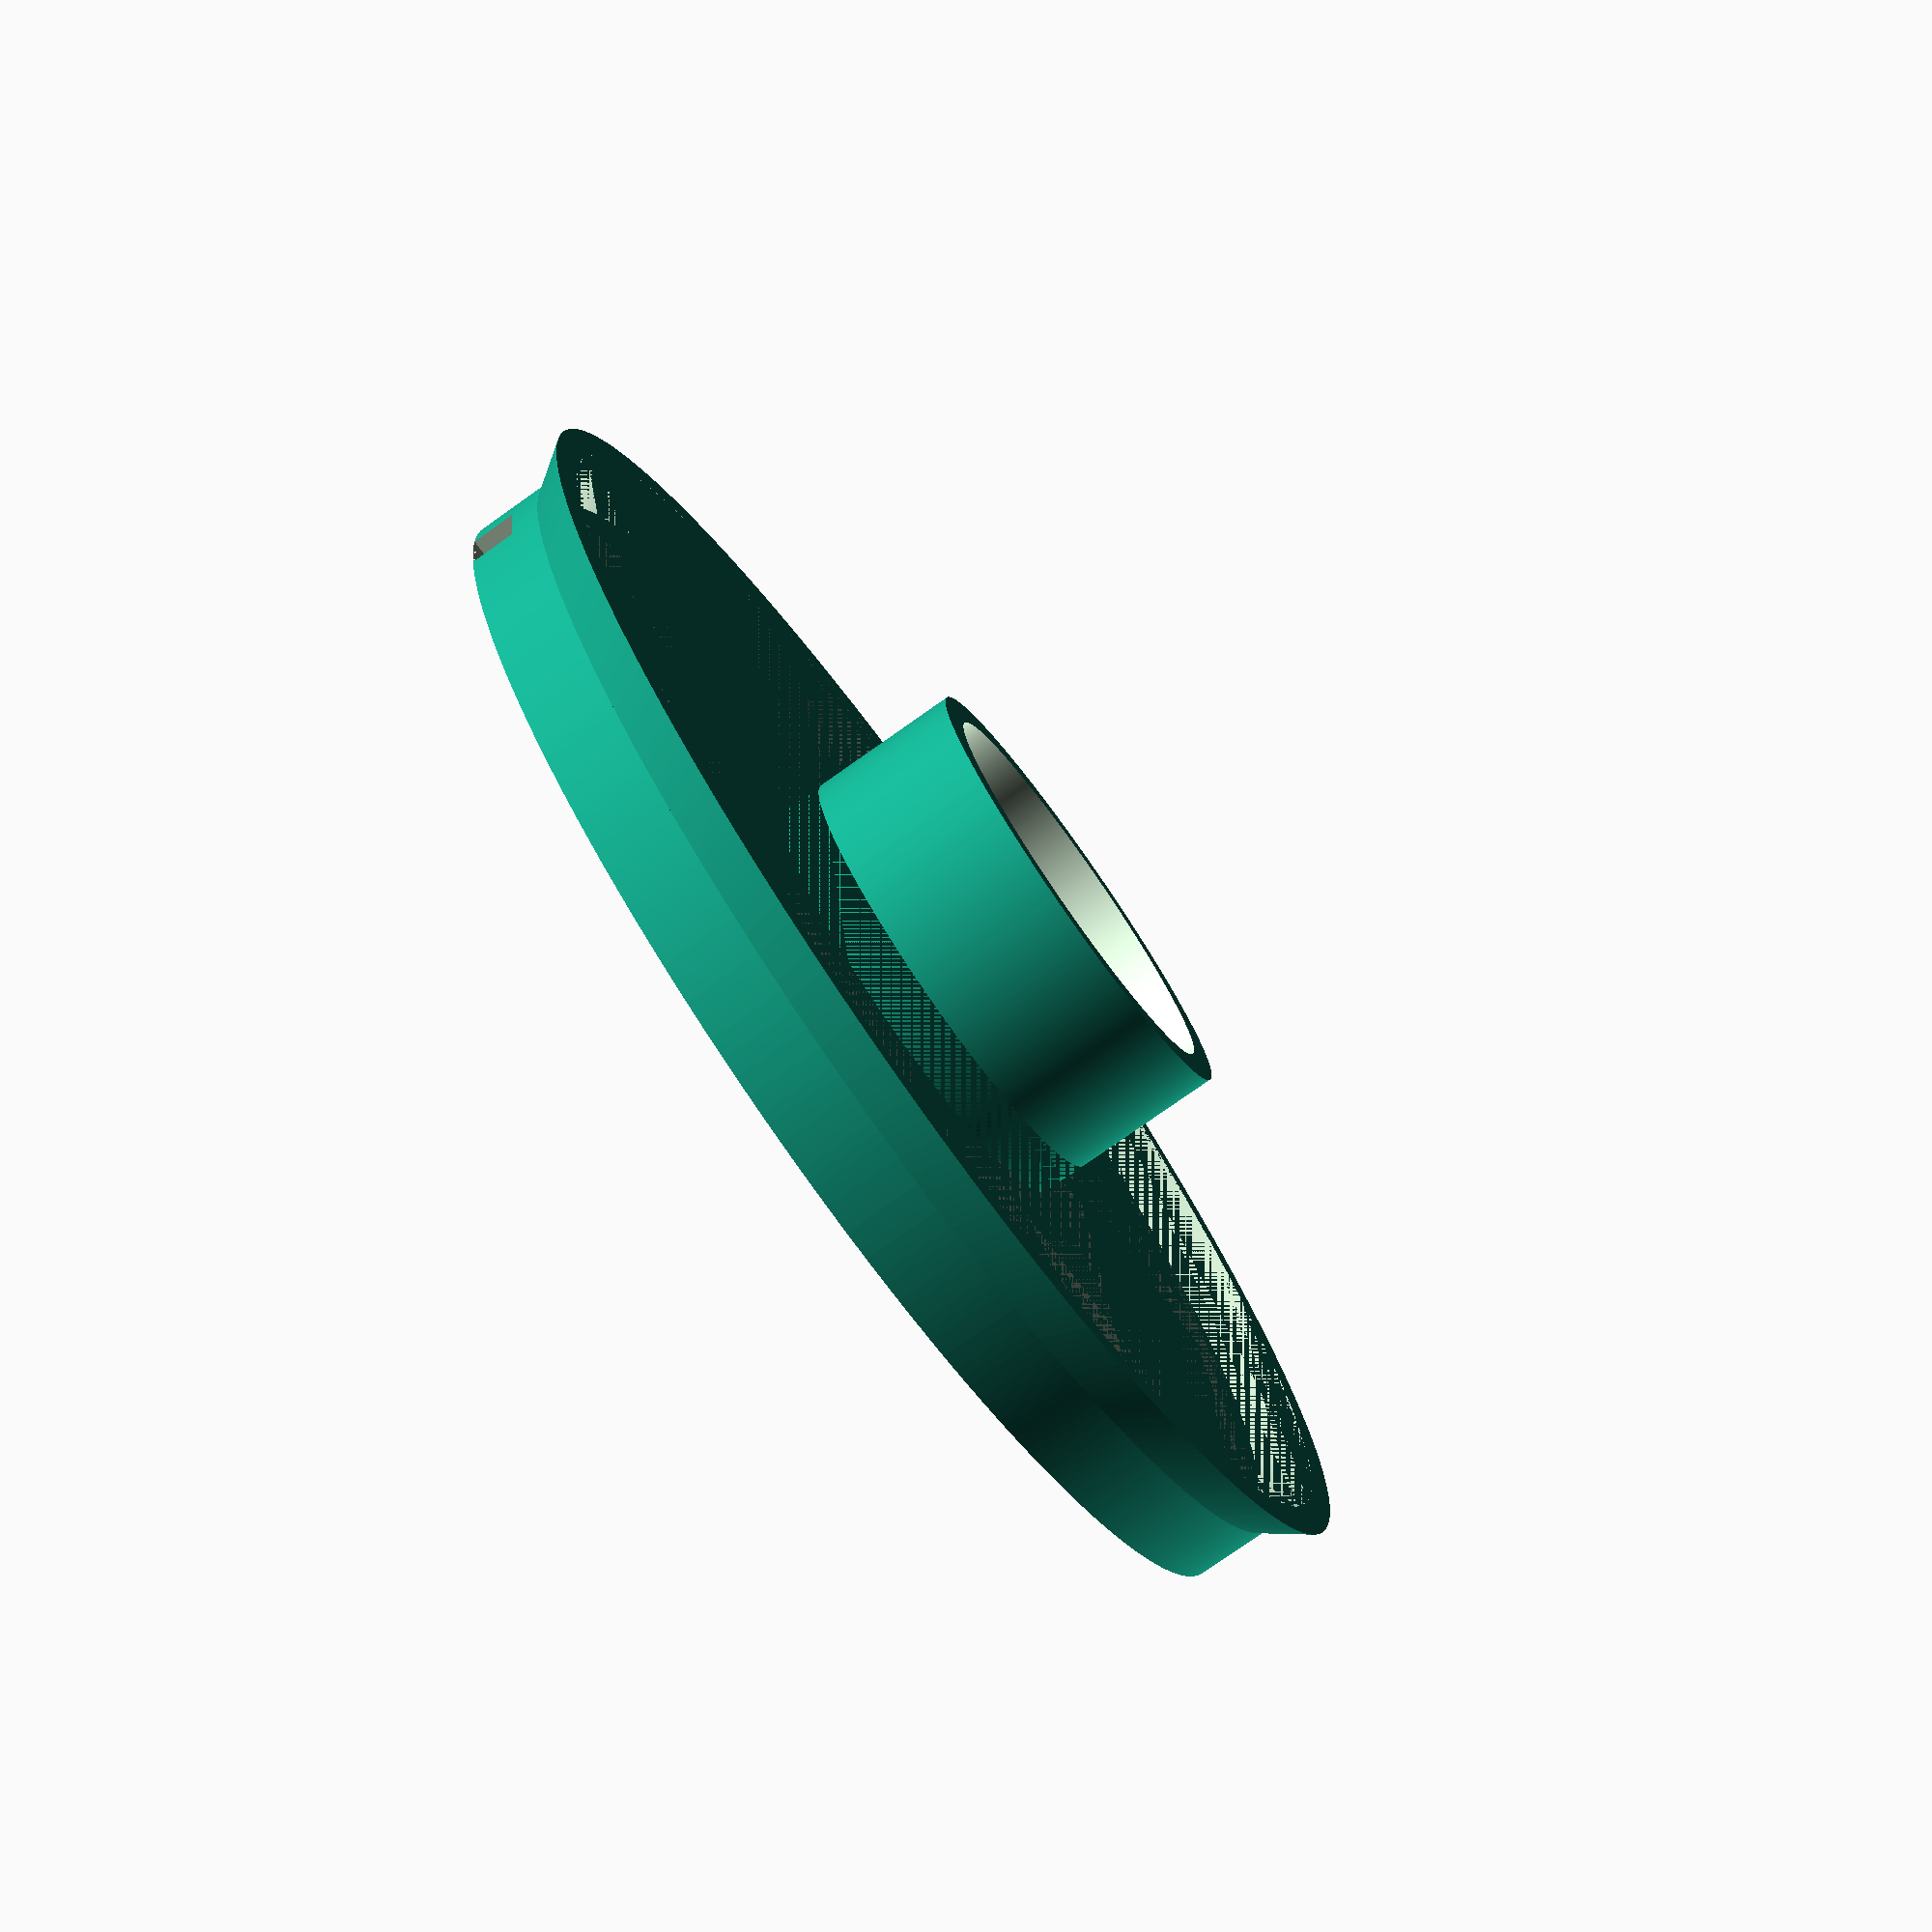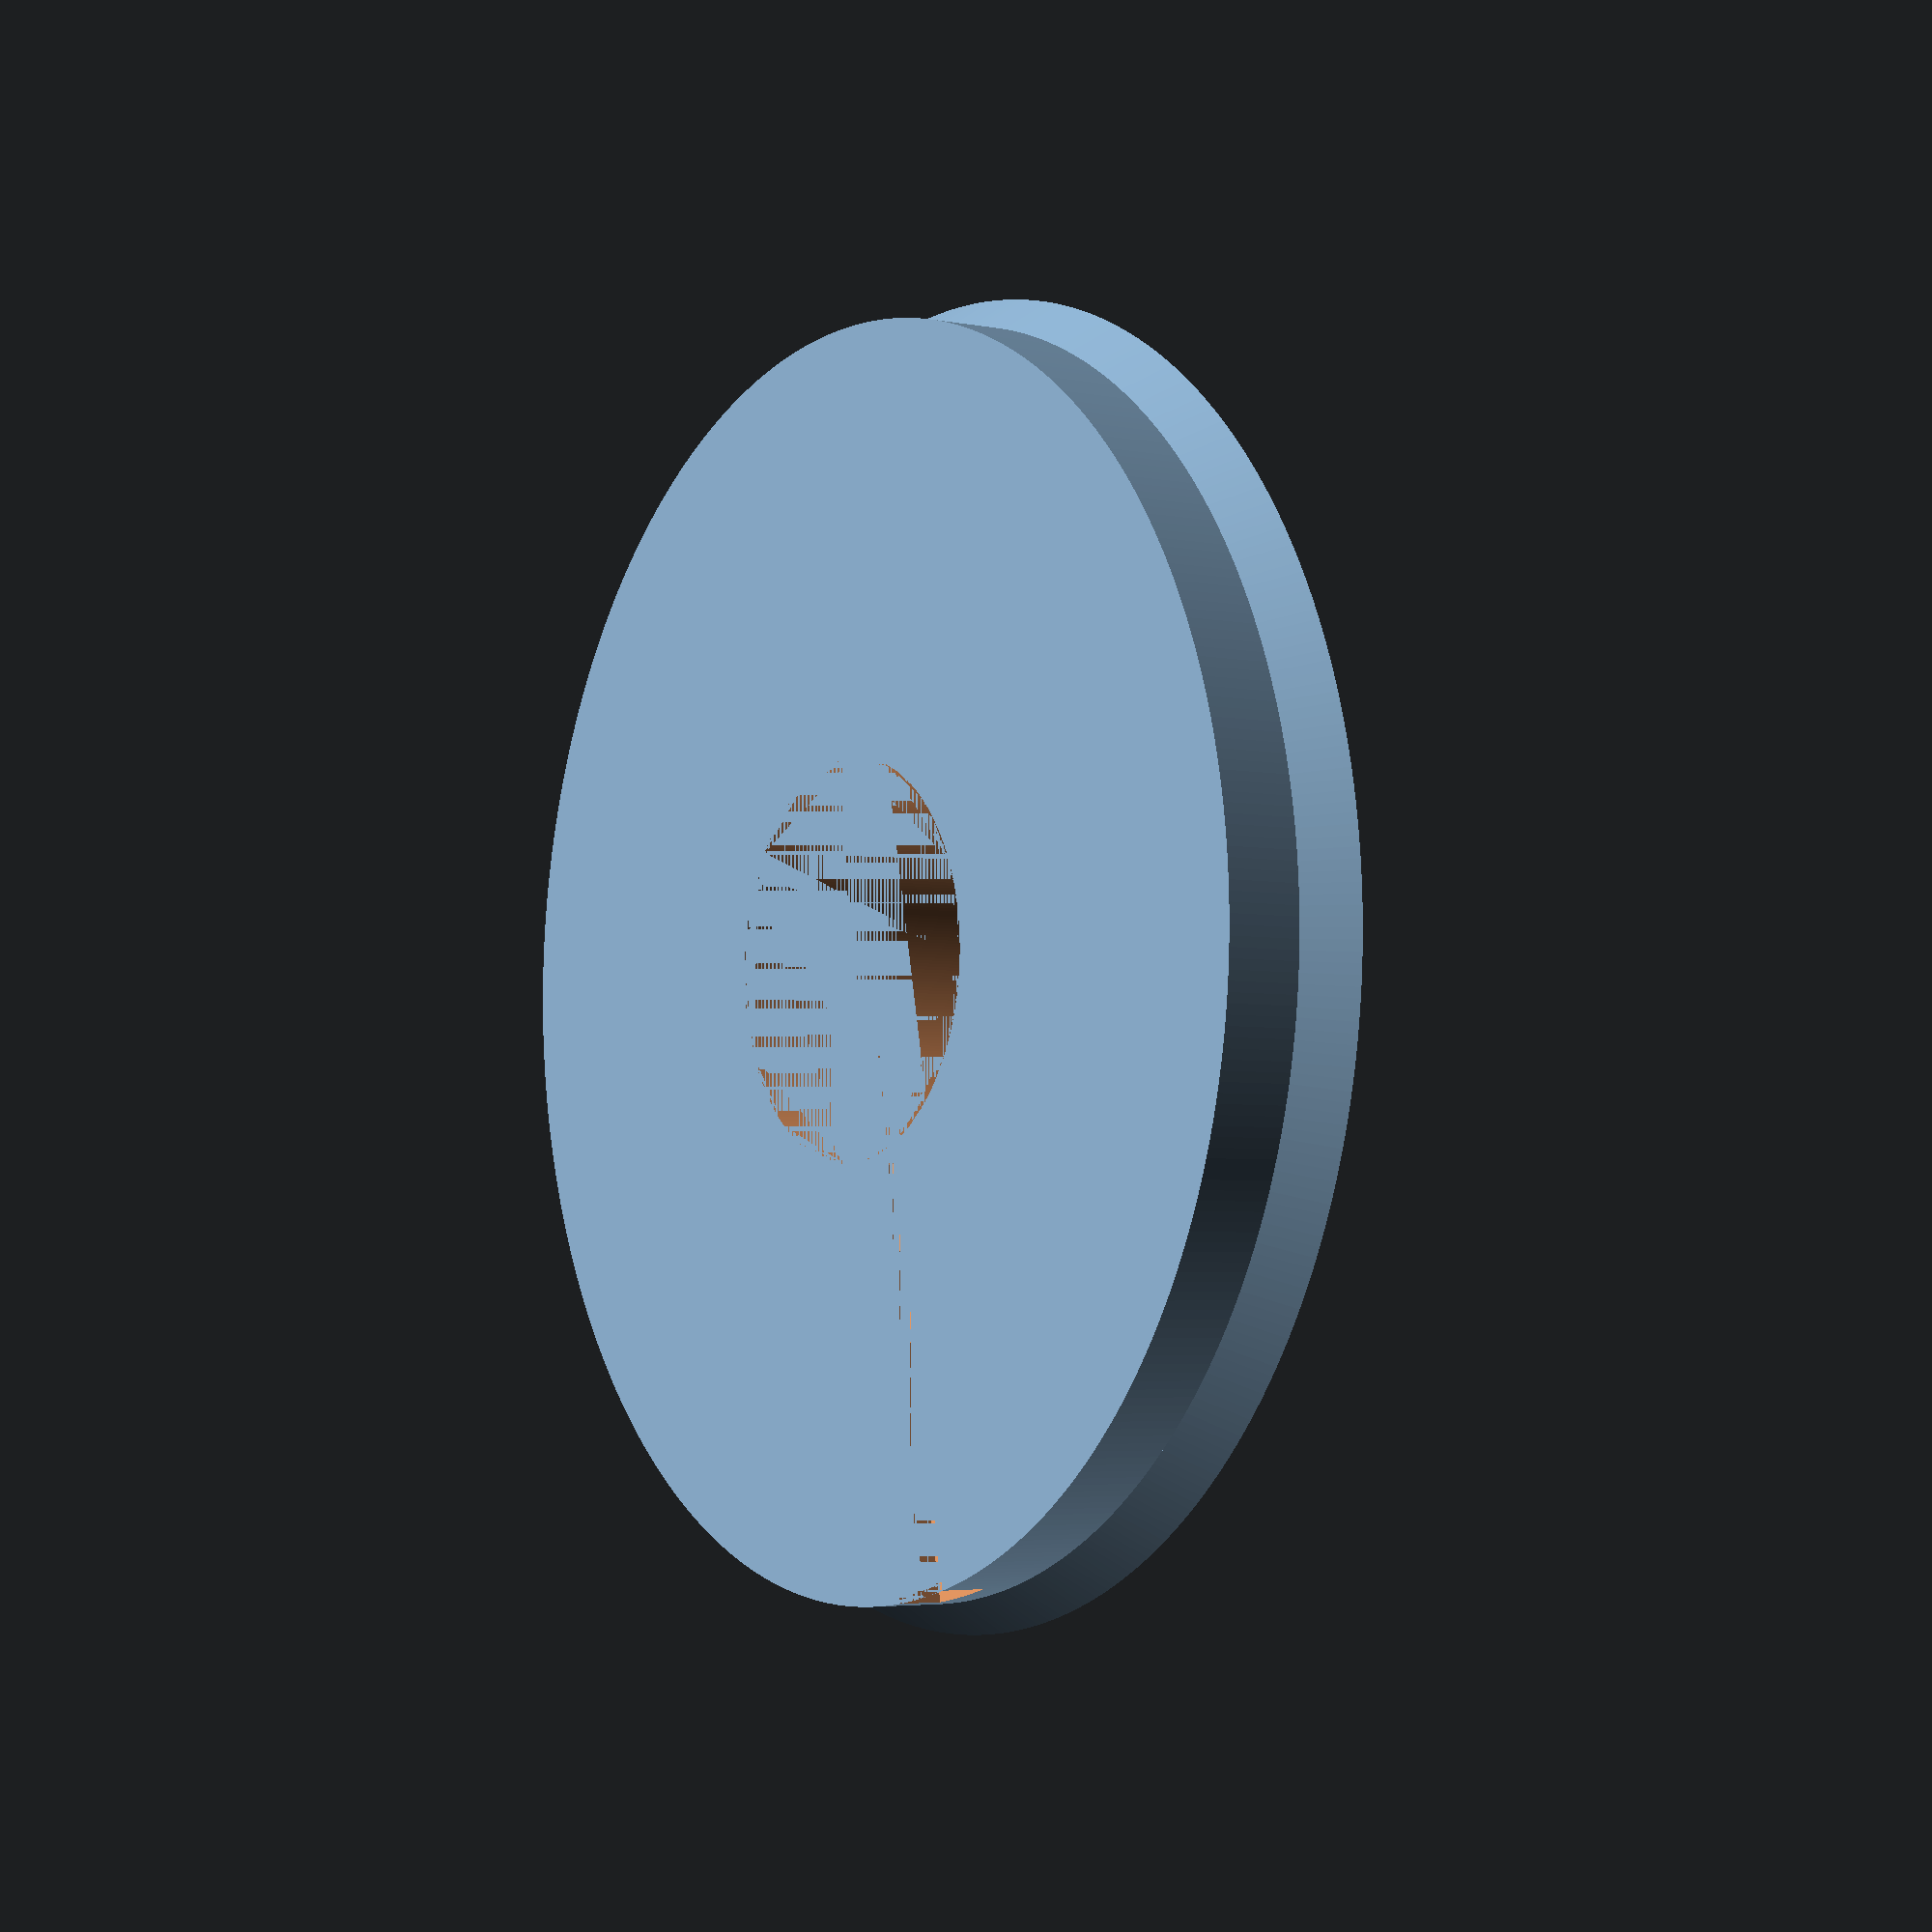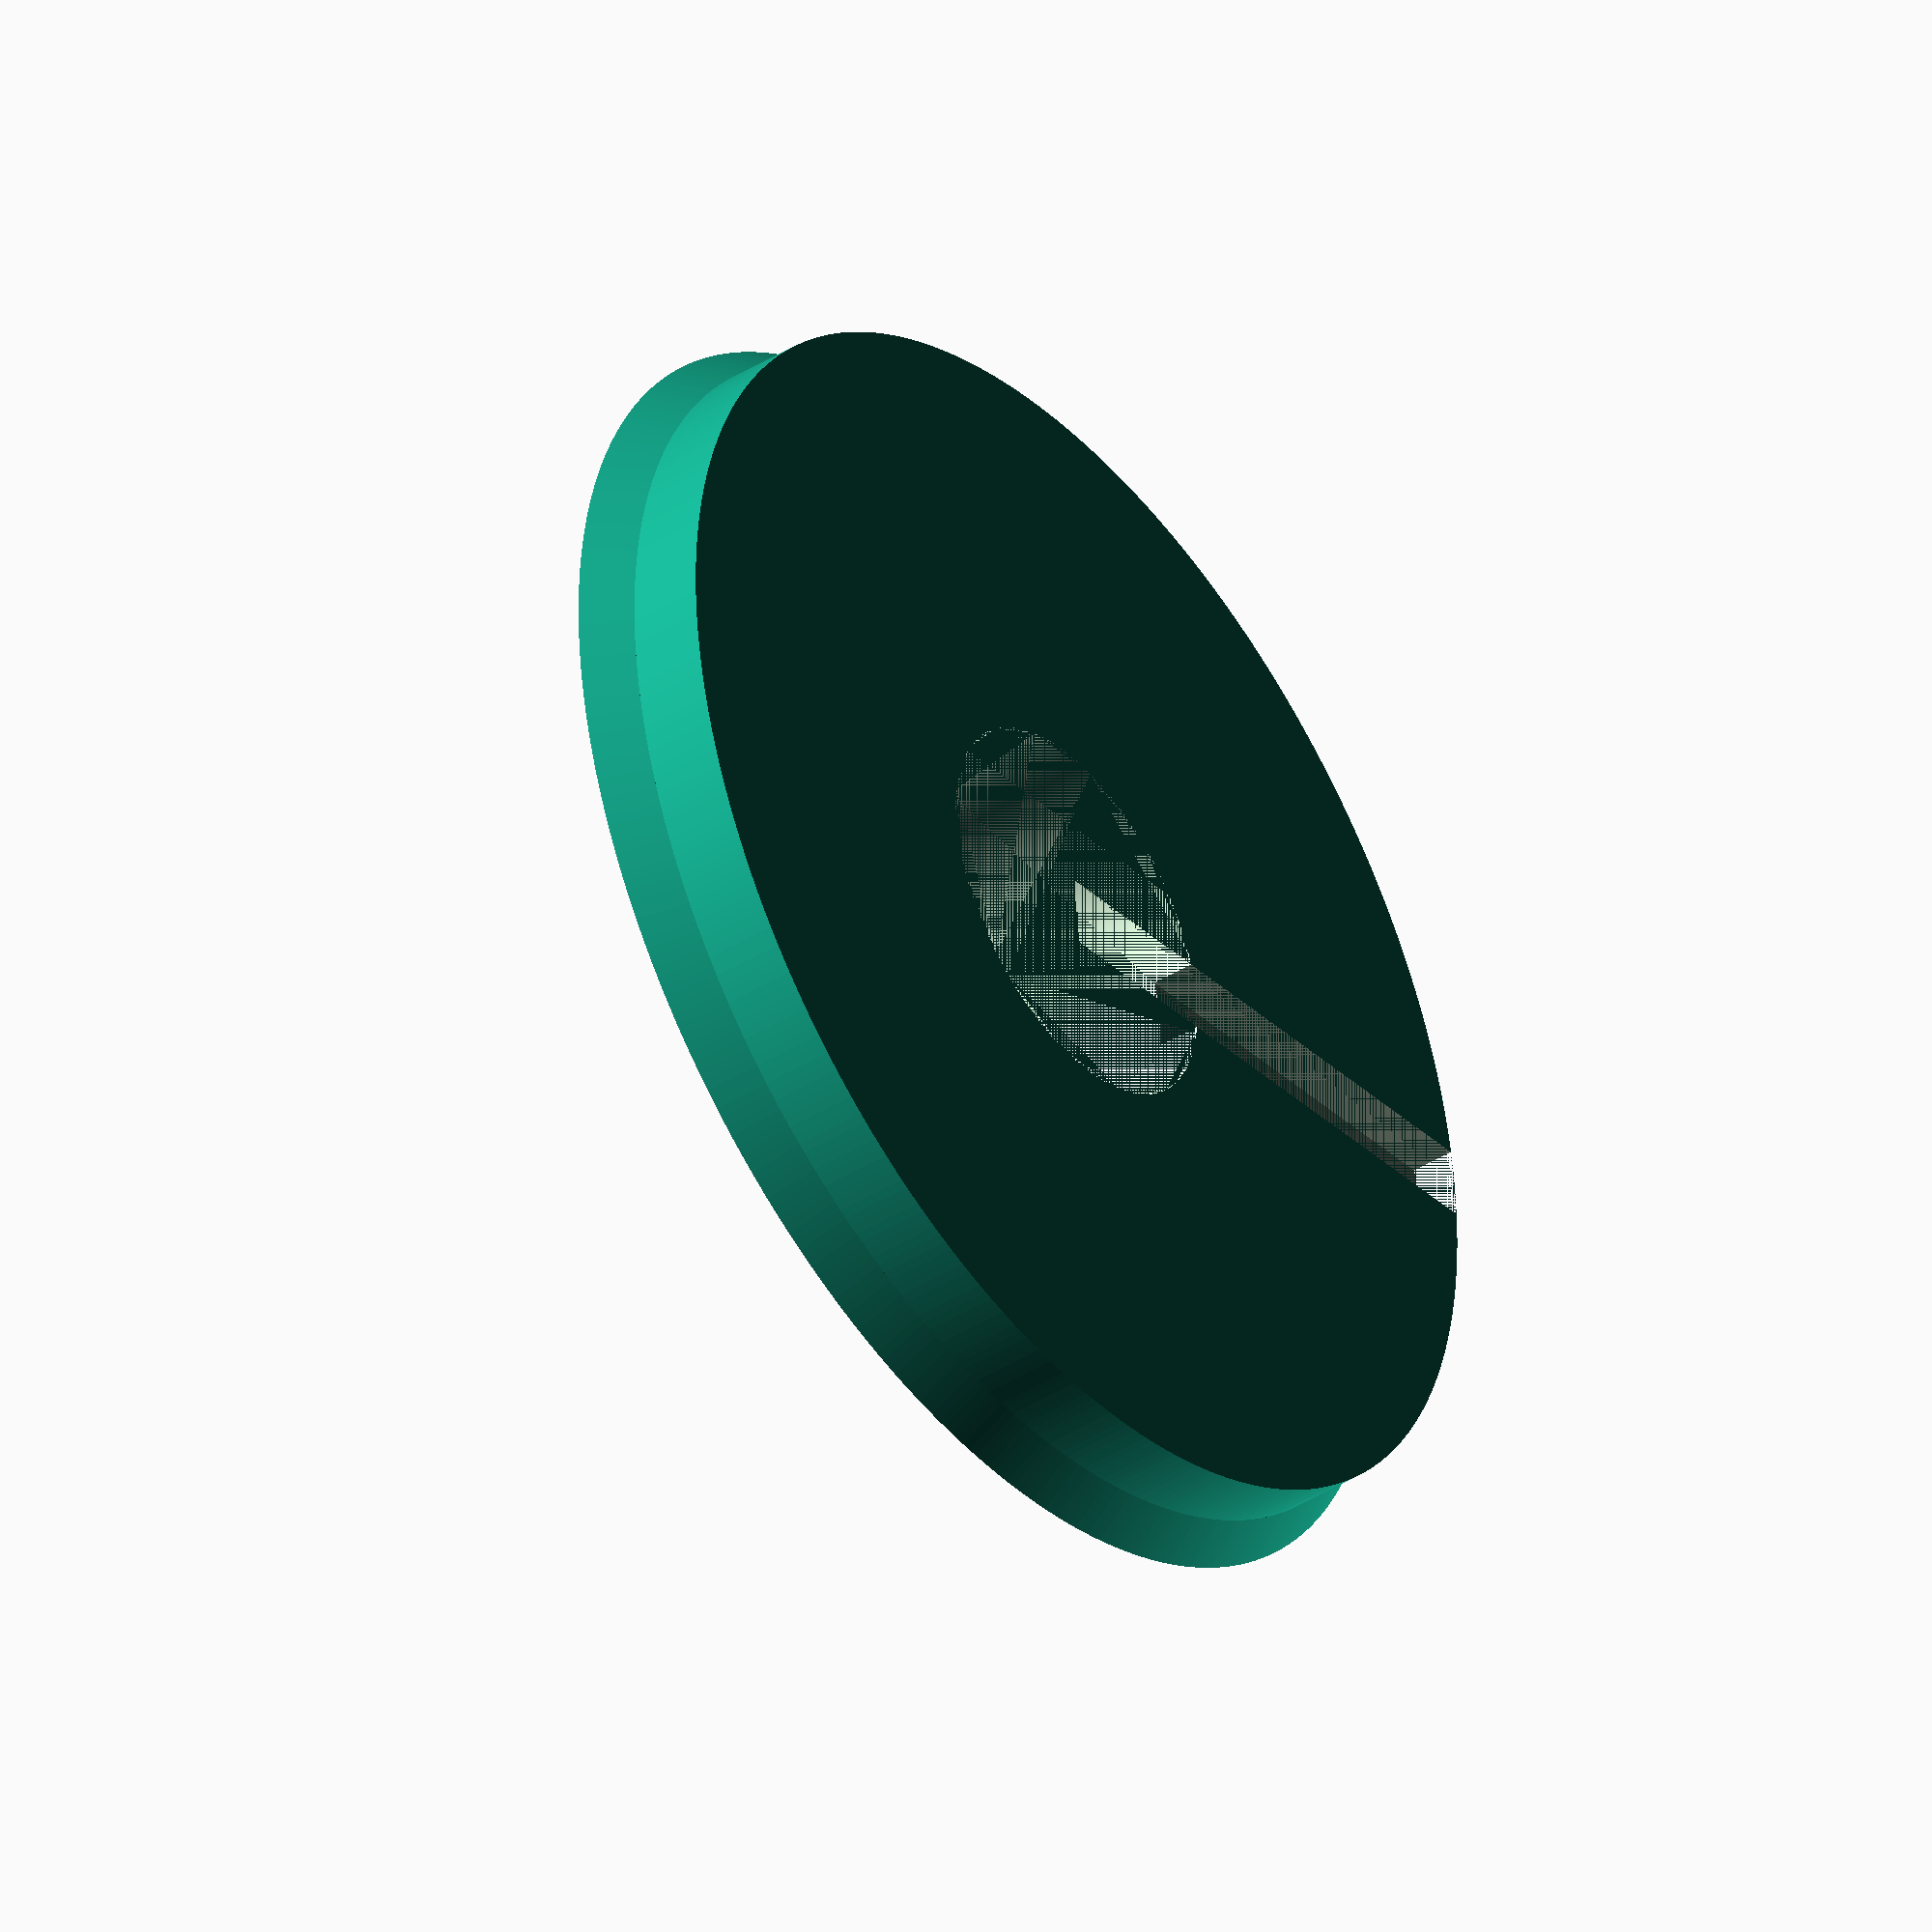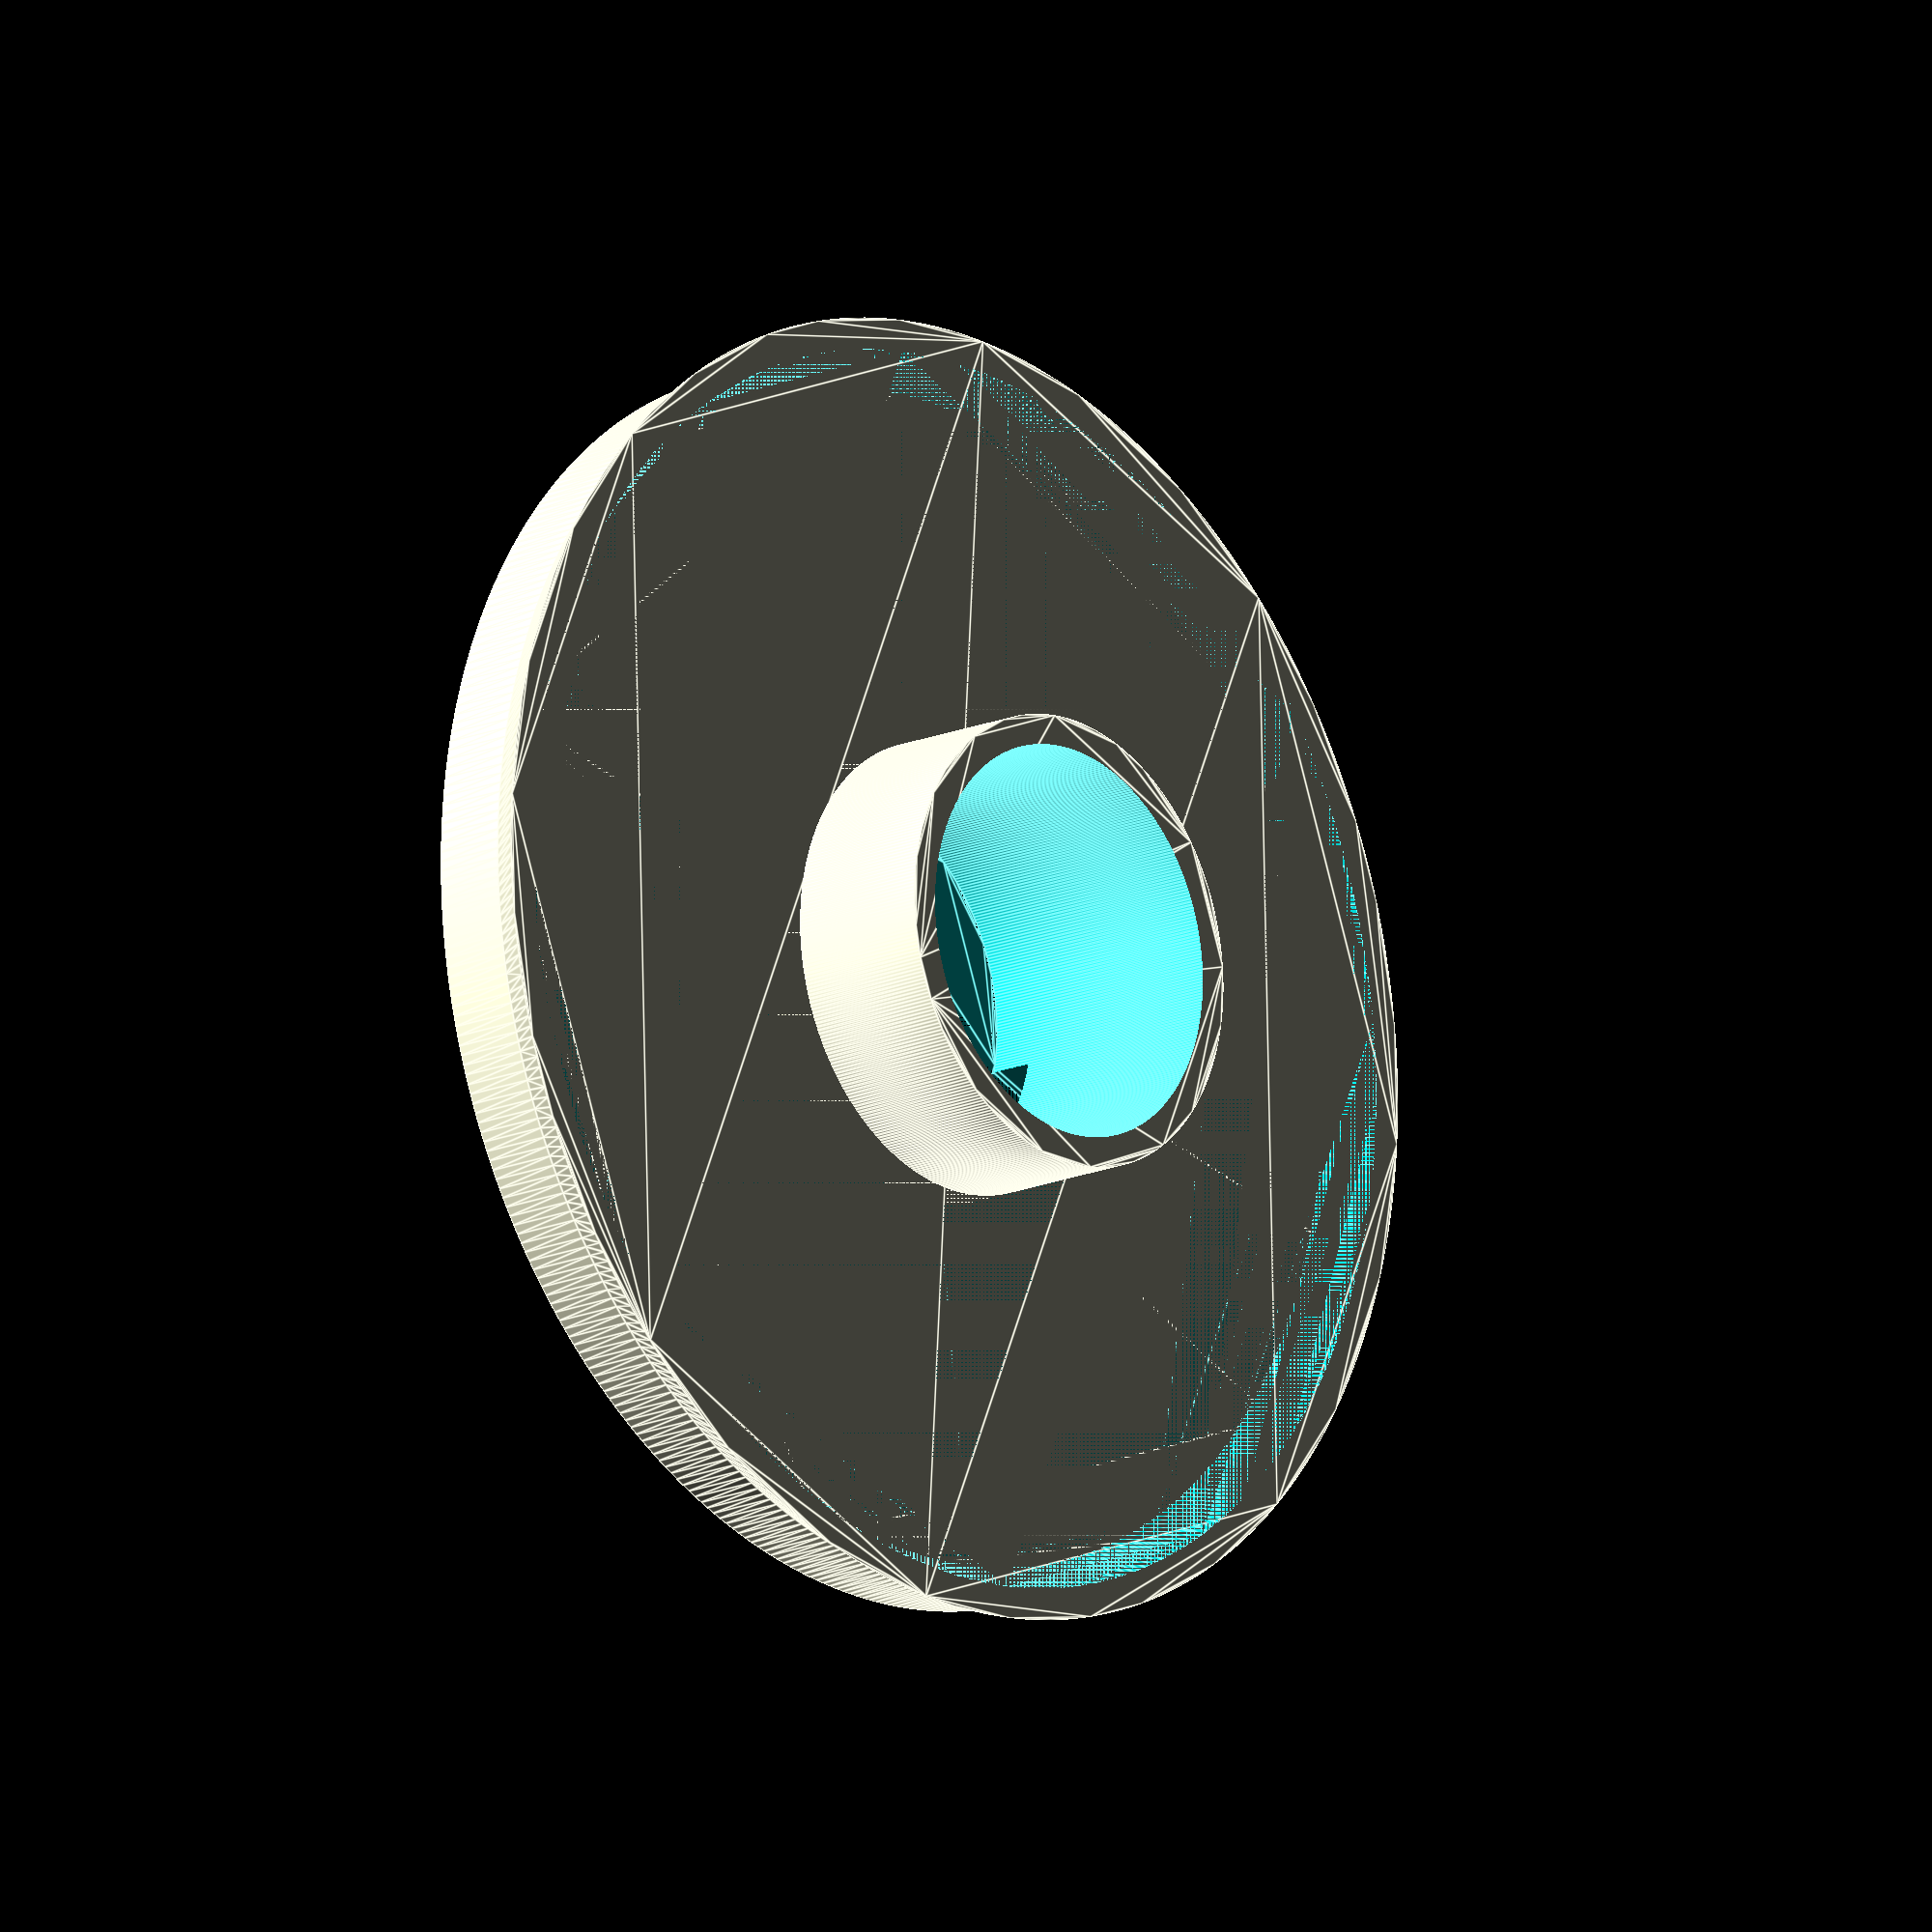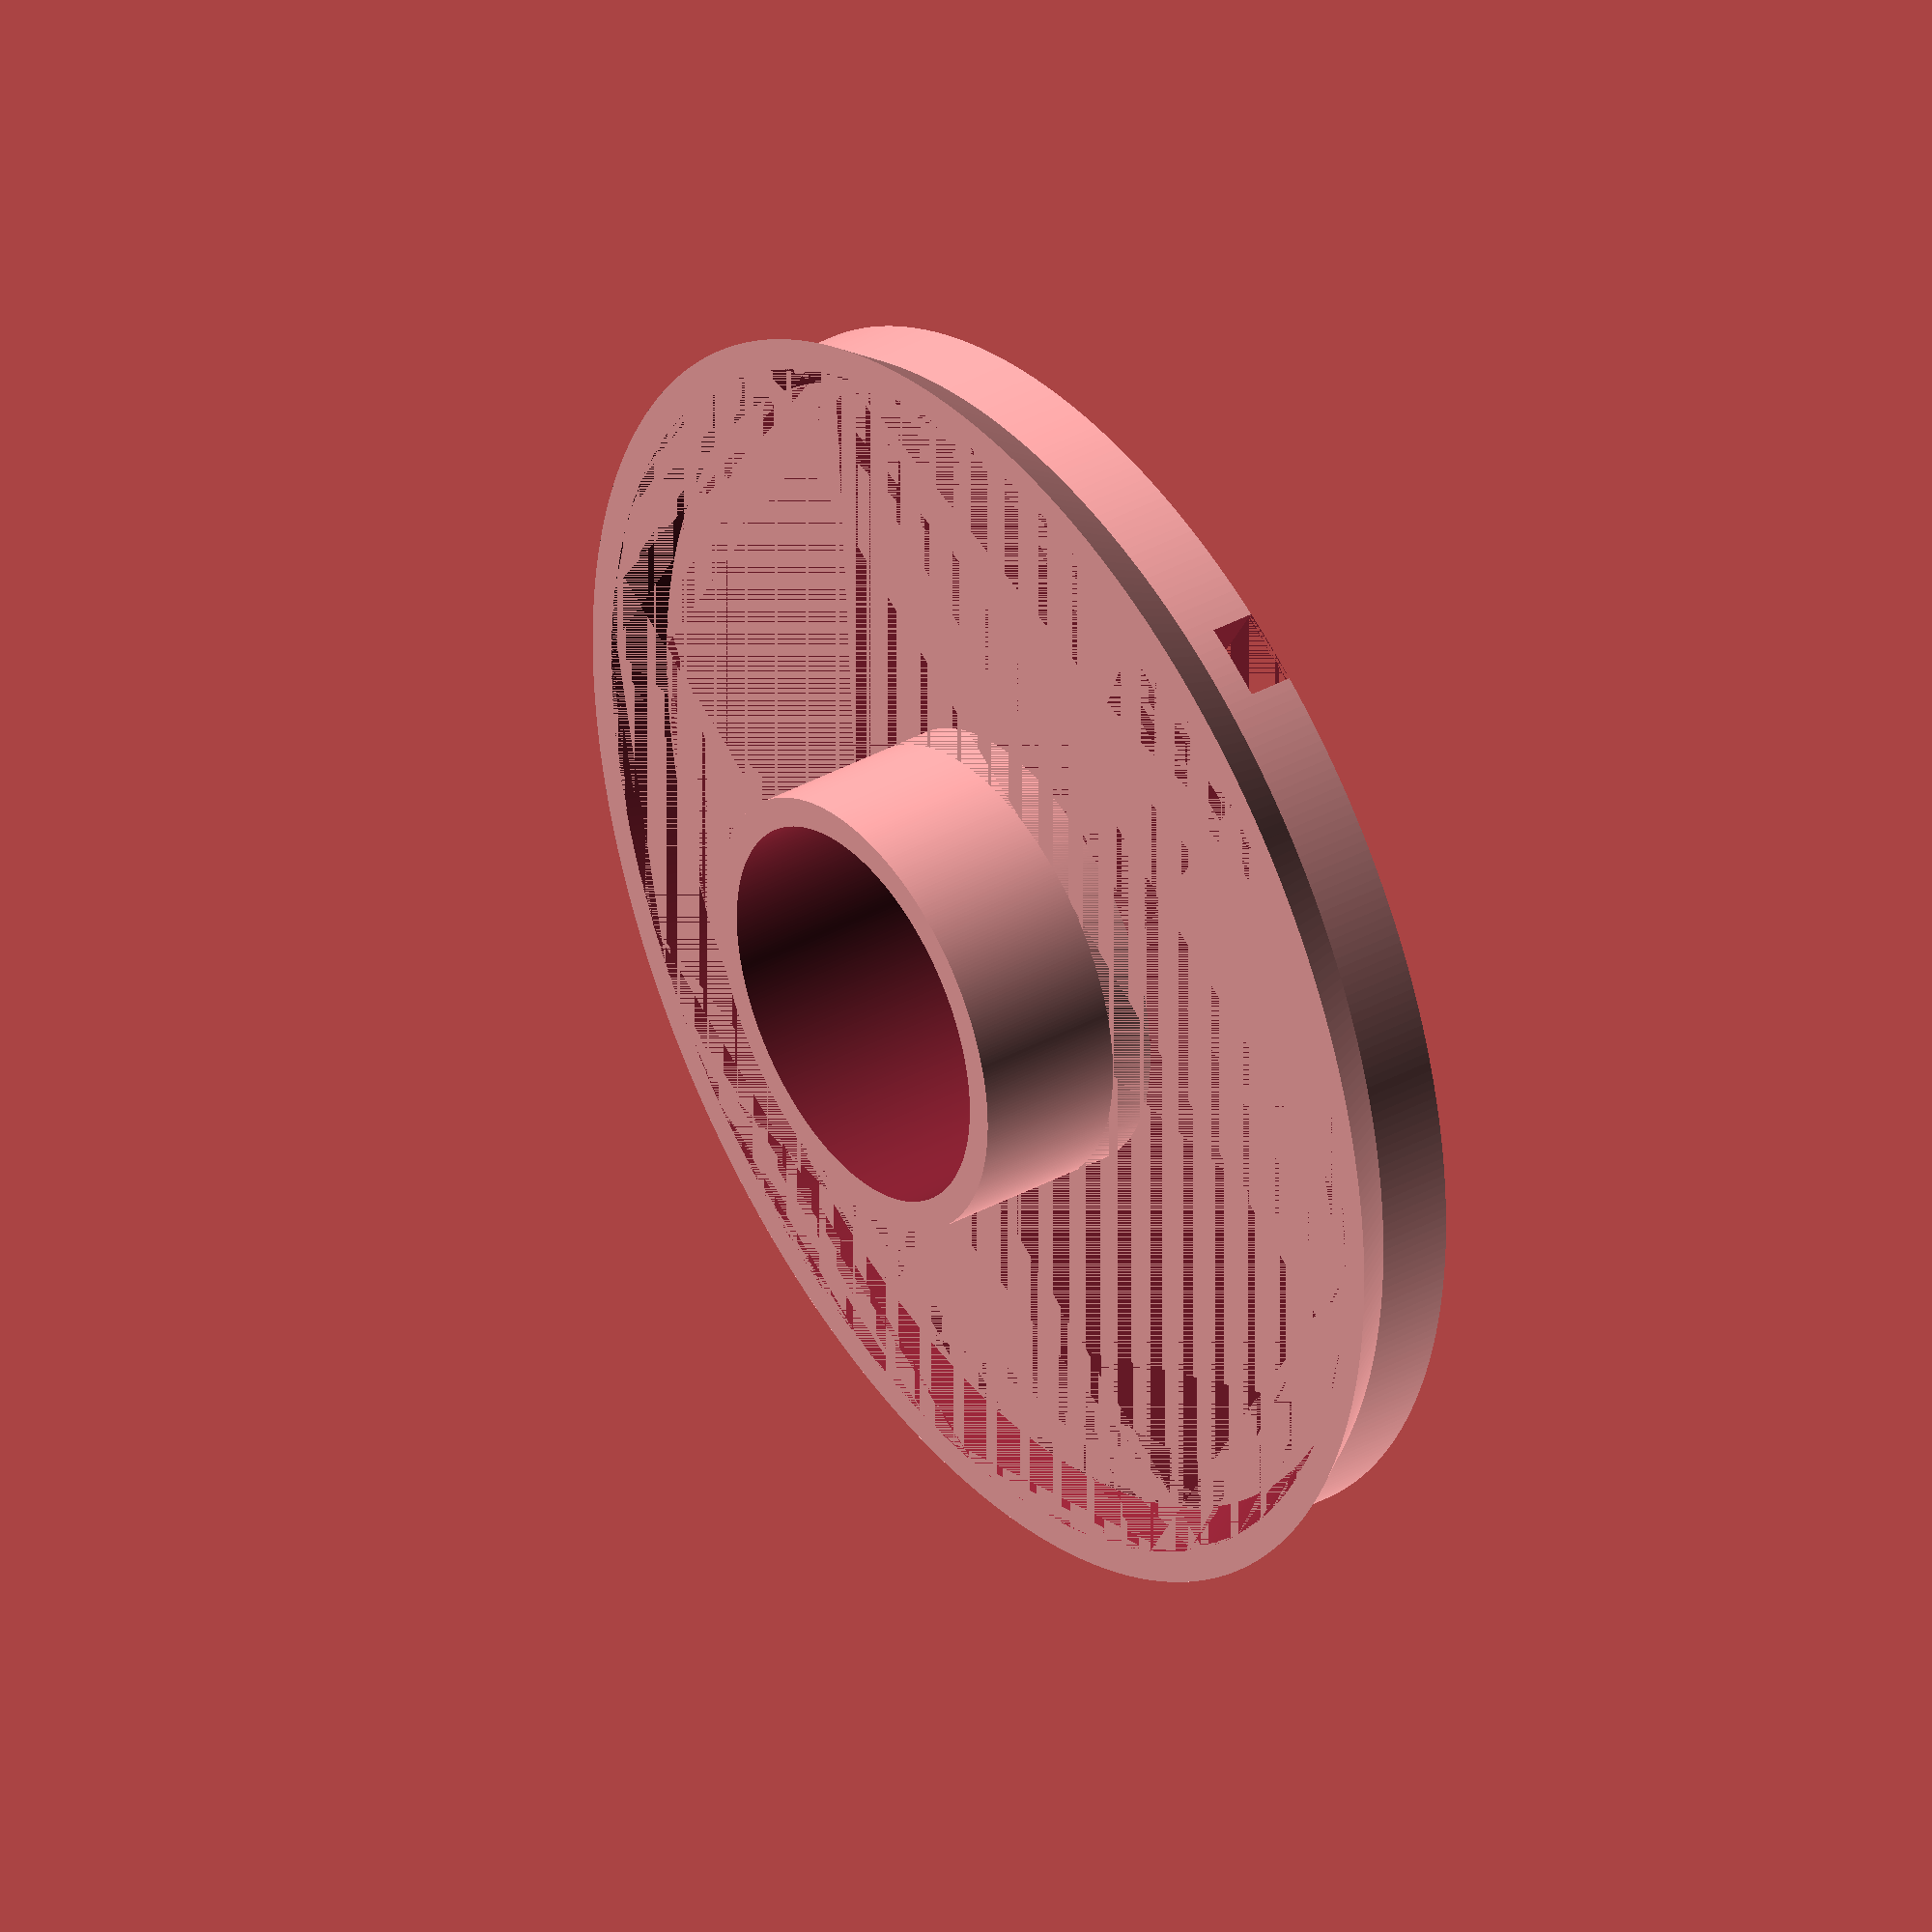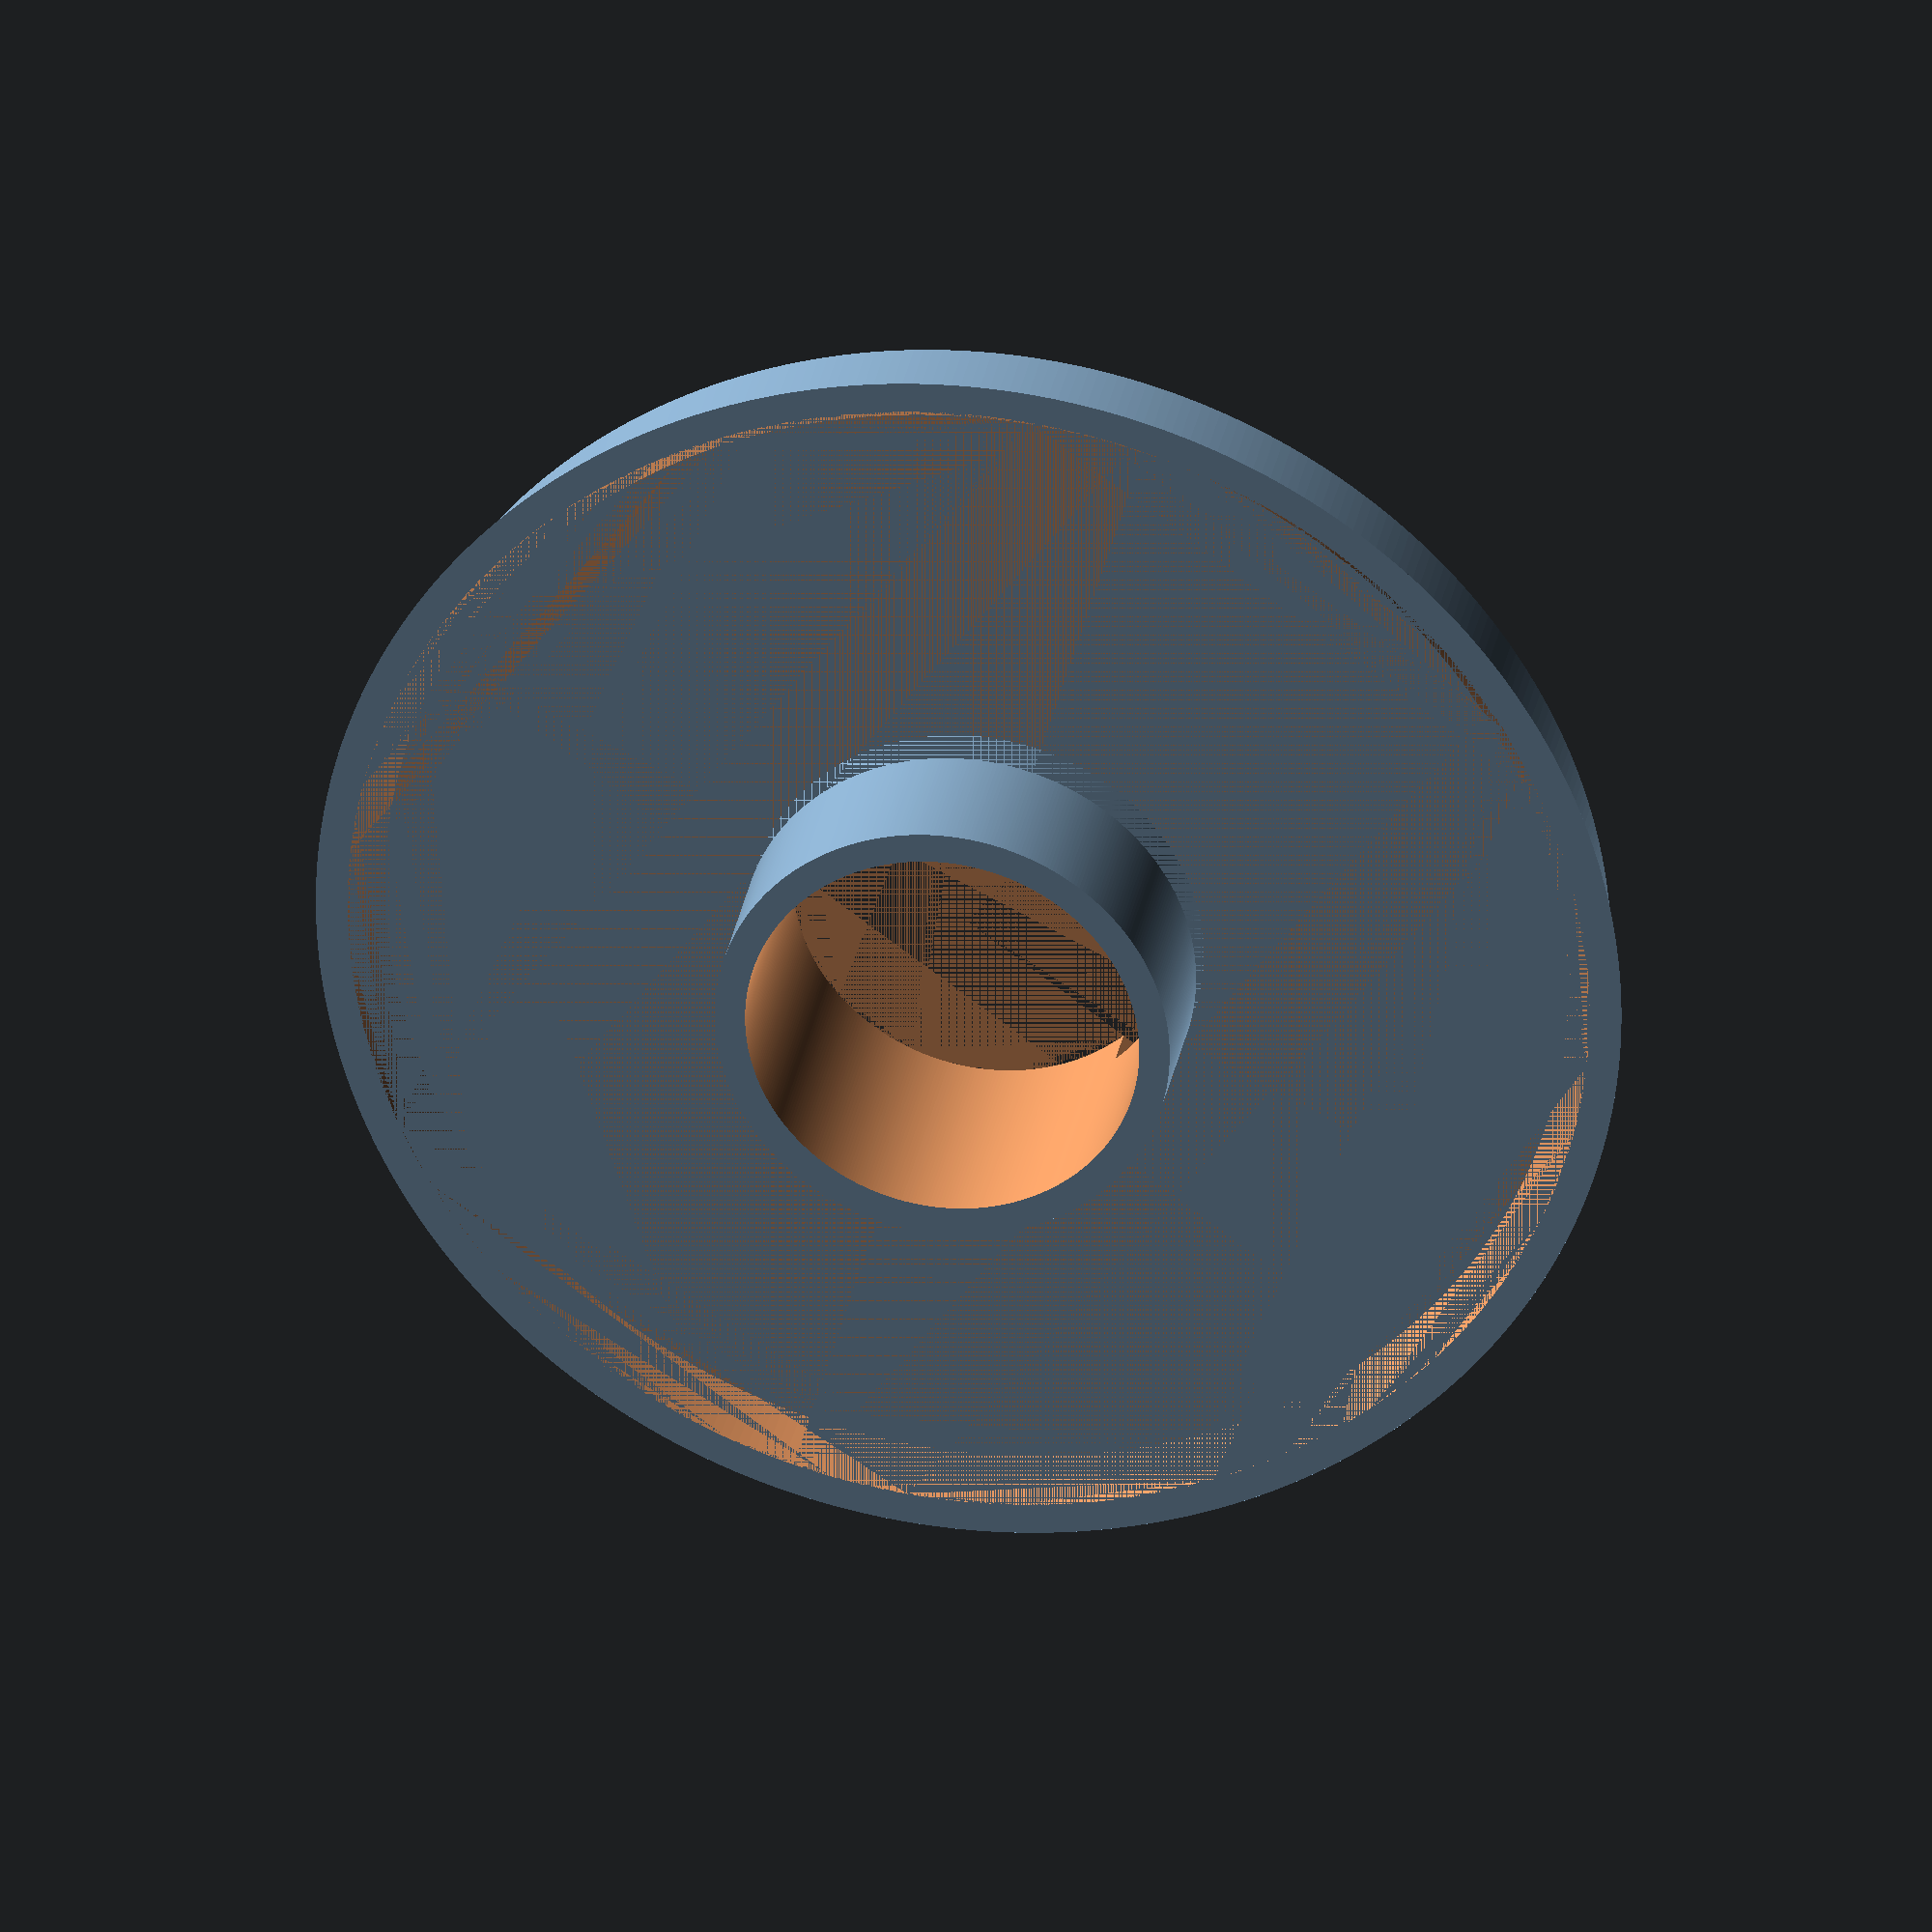
<openscad>
/*


    Ständer für Paulmann-LED

    08.02.2017                  fp
    
*/

// Auflösung anpassen
//
$fn = 400;
//$fn = 10;

// Höhe des Fusses
//
foot_height = 5;

module Rand()
{
    translate([0, 0, 5])
    {
    linear_extrude(3, scale = 1.05)
    {
        offset(2)
        {
            //square(76, center = true);
            circle(39);
        }
    }
}
}

module InnenRand()
{
    translate([0, 0, 5])
    {
    linear_extrude(3, scale = 1.05)
    {
        offset(2)
        {
            //square(76, center = true);
            circle(37);
        }
    }
}
}

module Grundplatte()
{
    translate([0, 0, 0])
    {
        linear_extrude(foot_height)
        circle(39+2);
    }
}

module Saeule()
{
    translate([0, 0, foot_height])
    linear_extrude(height = 13)
    circle(15);
}

module Innensaeule()
{
    translate([0, 0, 0])
    {
        linear_extrude(height = 25)
        circle(13);
    }
}

module Kabelkanal()
{
    translate([0, -2.5, 0])
    {
        rotate([0,0,90])
        linear_extrude(height = 3)
        square([5,90]);
    }
}

translate([0, 0, foot_height-3])
{
    difference()
    {
        union()
        {
            difference()
            {
                Rand();
                InnenRand();
            }

            Grundplatte();
            Saeule();
        }

       Innensaeule();        
       Kabelkanal();
    }
}

</openscad>
<views>
elev=76.7 azim=352.4 roll=305.3 proj=p view=wireframe
elev=183.9 azim=102.2 roll=303.3 proj=p view=wireframe
elev=221.3 azim=186.9 roll=52.9 proj=o view=solid
elev=195.9 azim=23.5 roll=228.0 proj=o view=edges
elev=143.4 azim=301.5 roll=125.6 proj=o view=solid
elev=149.6 azim=36.2 roll=170.1 proj=o view=solid
</views>
